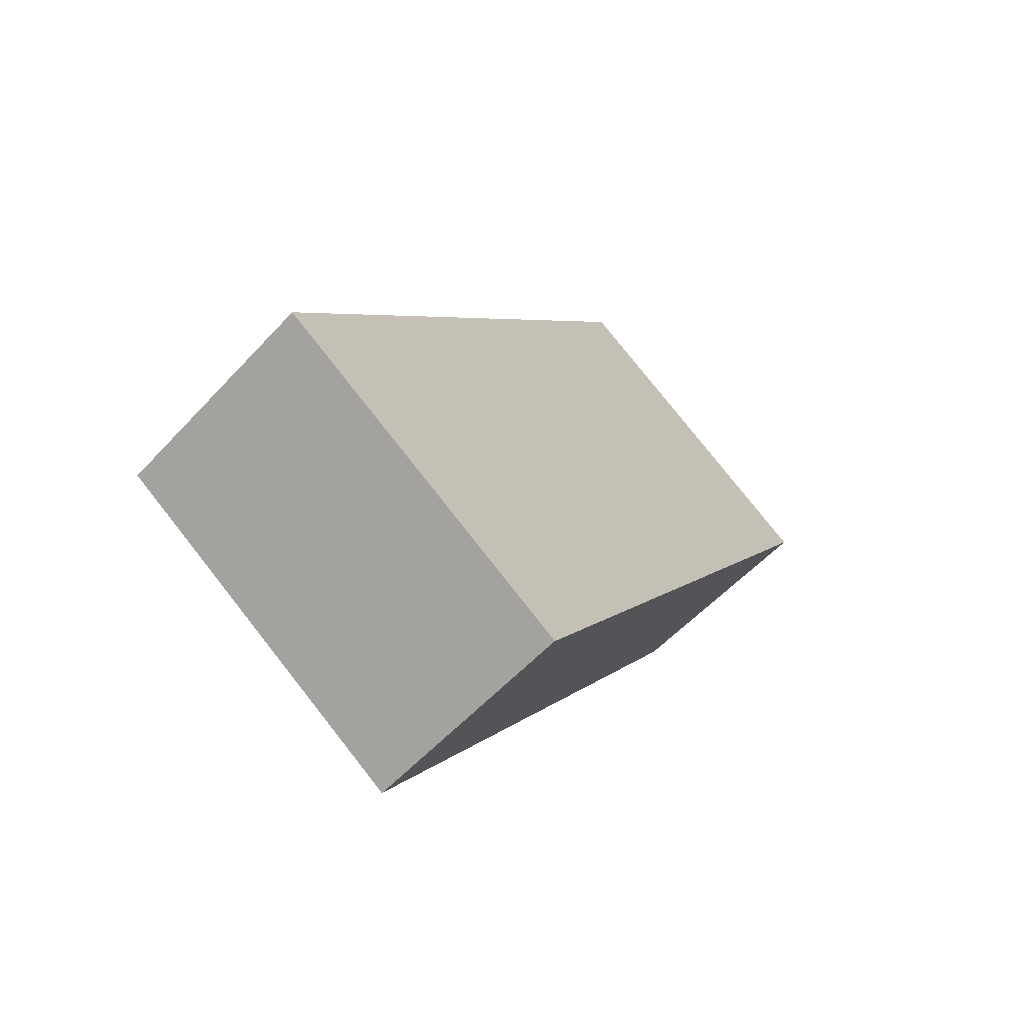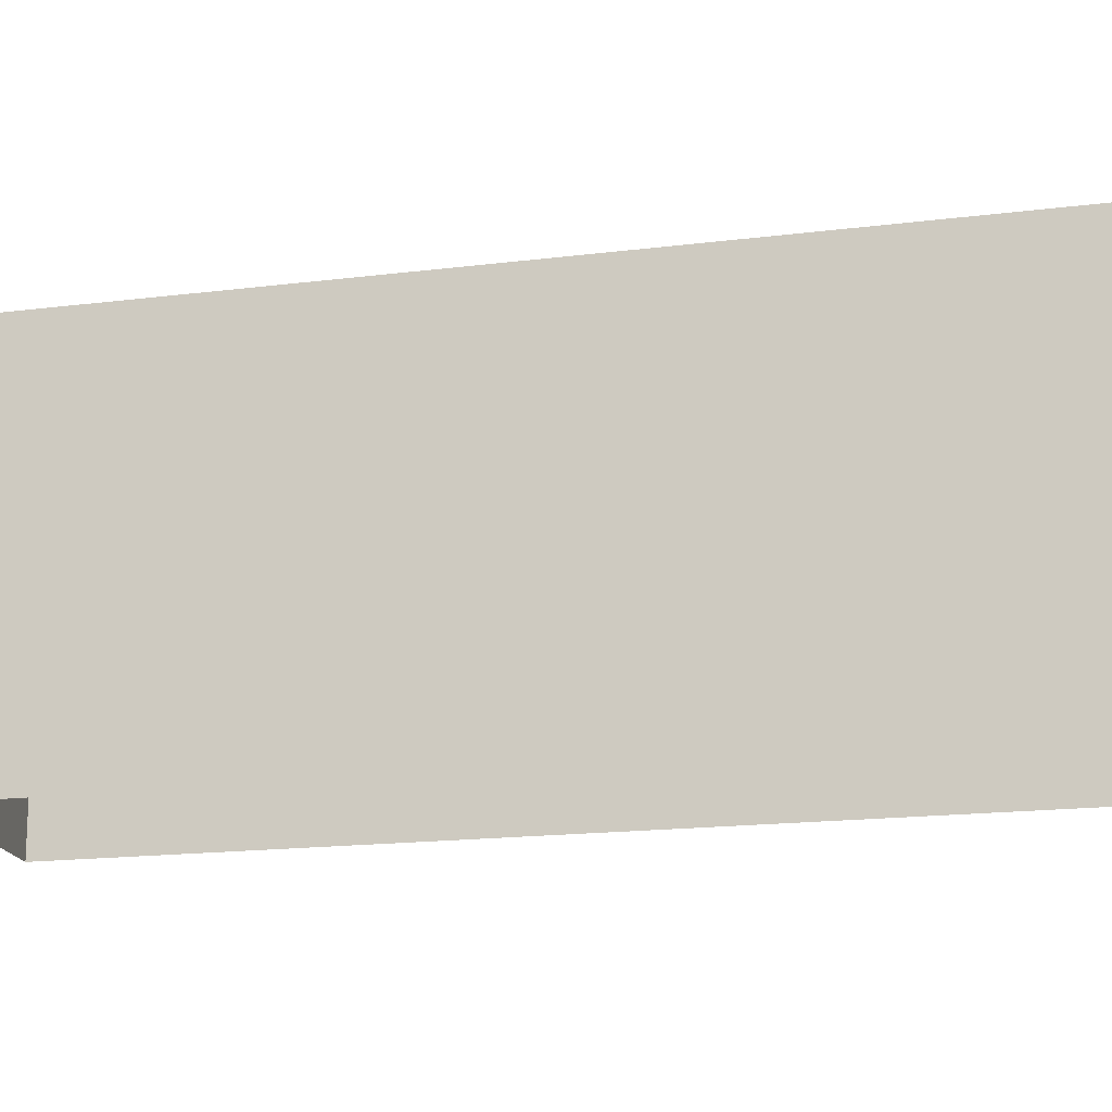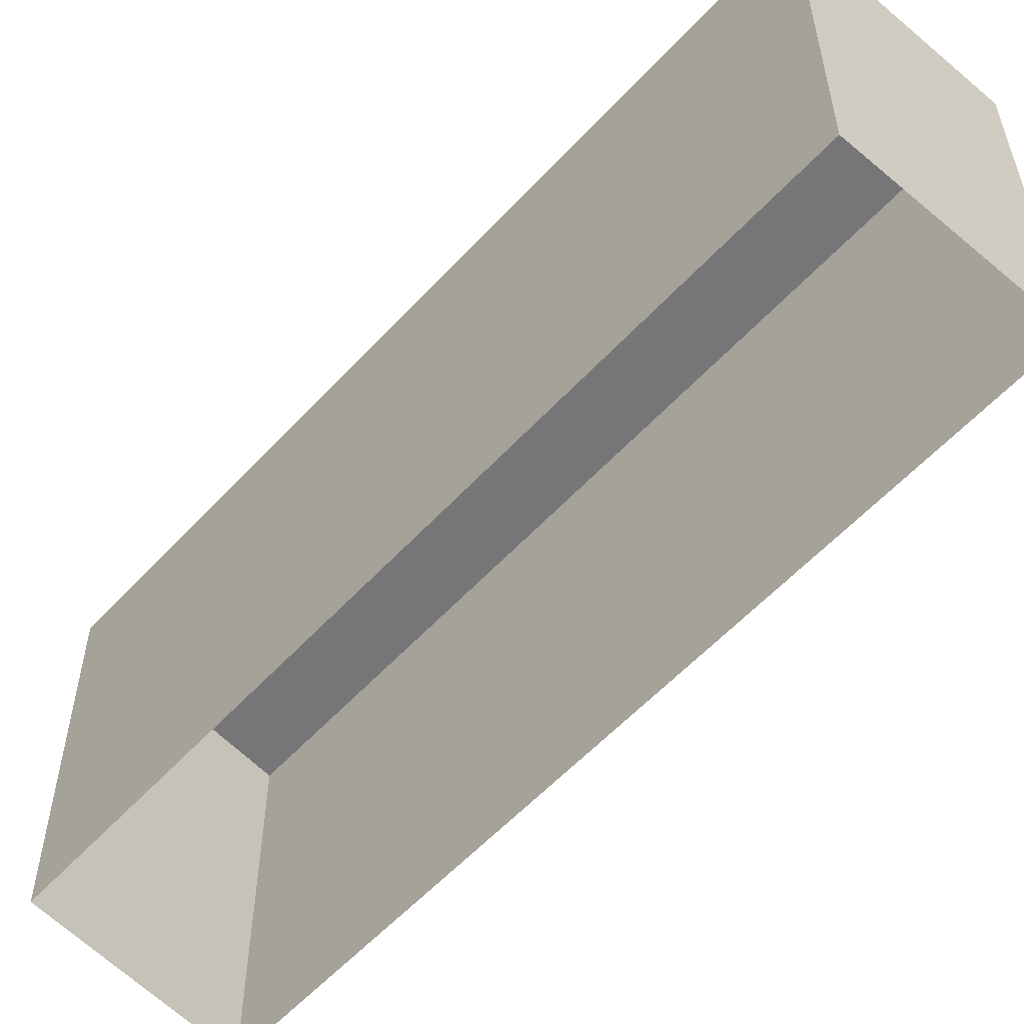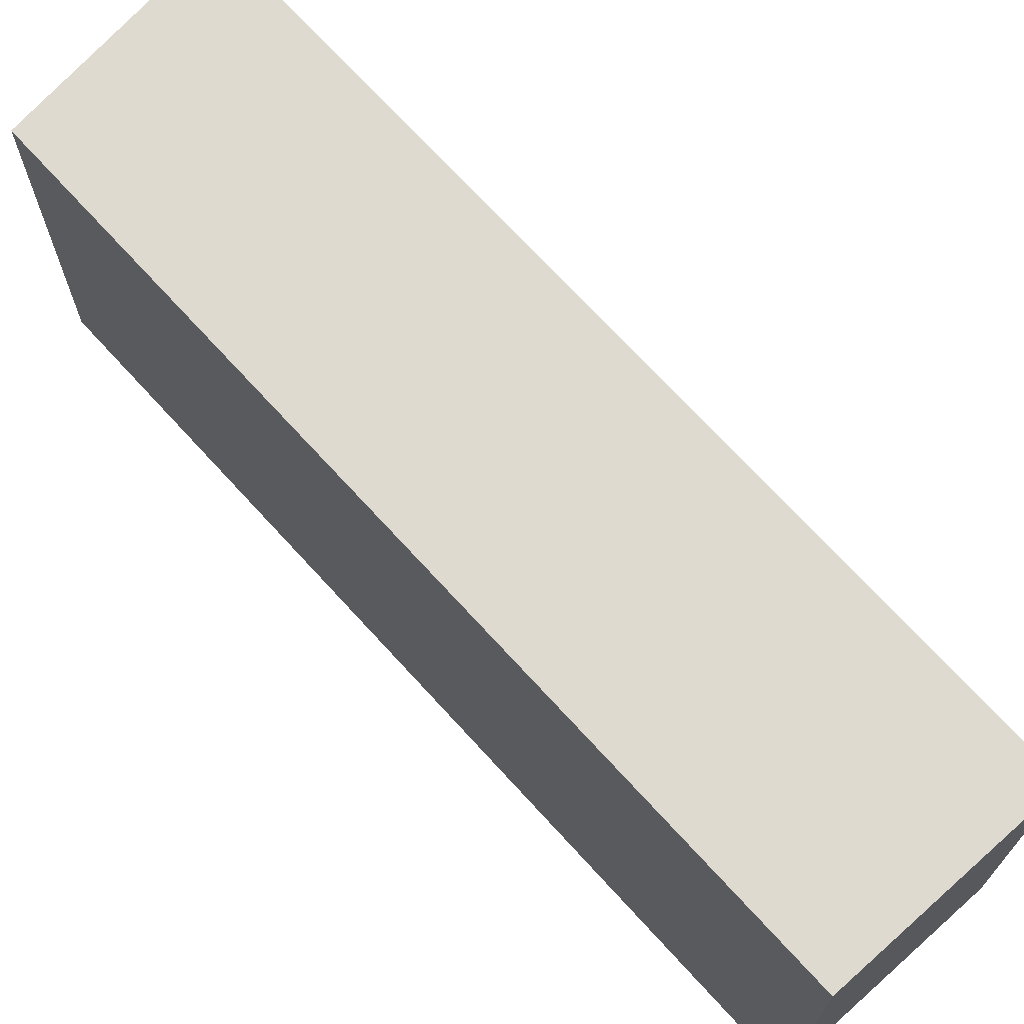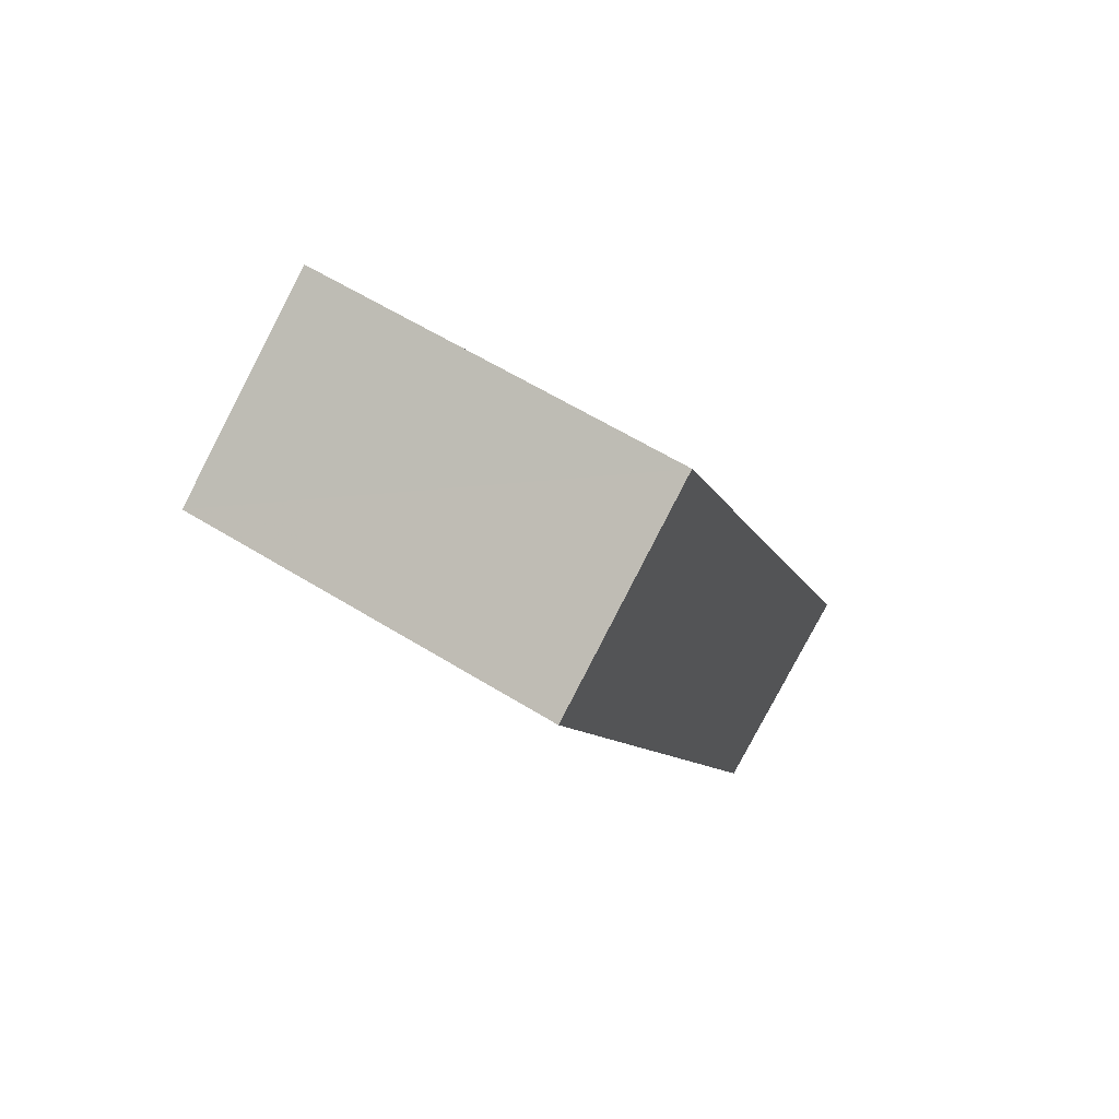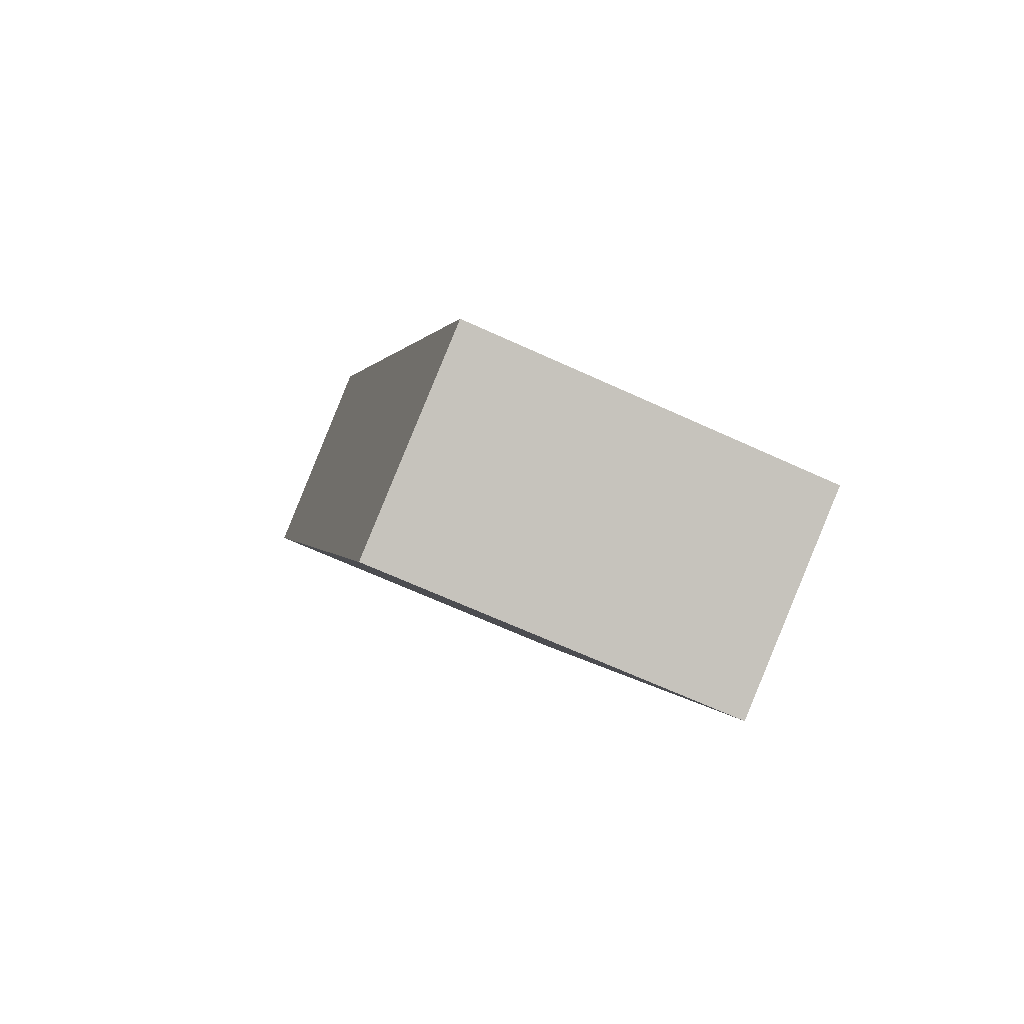
<metadata>
{"format":"obj","ext":"obj","renderer":"f3d","projection":"perspective","resolution":1024,"background":"white","views":[{"elev":78.3,"azim":-38.2,"up":"+Y"},{"elev":-16.4,"azim":-49.7,"up":"+Z"},{"elev":-56.9,"azim":-16.4,"up":"+Z"},{"elev":70.8,"azim":-16.9,"up":"+Z"},{"elev":60.1,"azim":-57.6,"up":"+Y"},{"elev":-66.0,"azim":65.2,"up":"+Y"}]}
</metadata>
<code>
v -9083 -3.622e+04 15.39
v -9080 -3.622e+04 15.39
v -9073 -3.624e+04 15.38
v -9077 -3.624e+04 15.39
v -9083 -3.622e+04 21.88
v -9077 -3.624e+04 21.87
v -9073 -3.624e+04 21.87
v -9080 -3.622e+04 21.88
f 1 2 3
f 4 1 3
f 5 6 7
f 8 5 7
f 7 4 3
f 7 6 4
f 6 1 4
f 6 5 1
f 8 2 1
f 5 8 1
f 7 3 2
f 8 7 2

</code>
